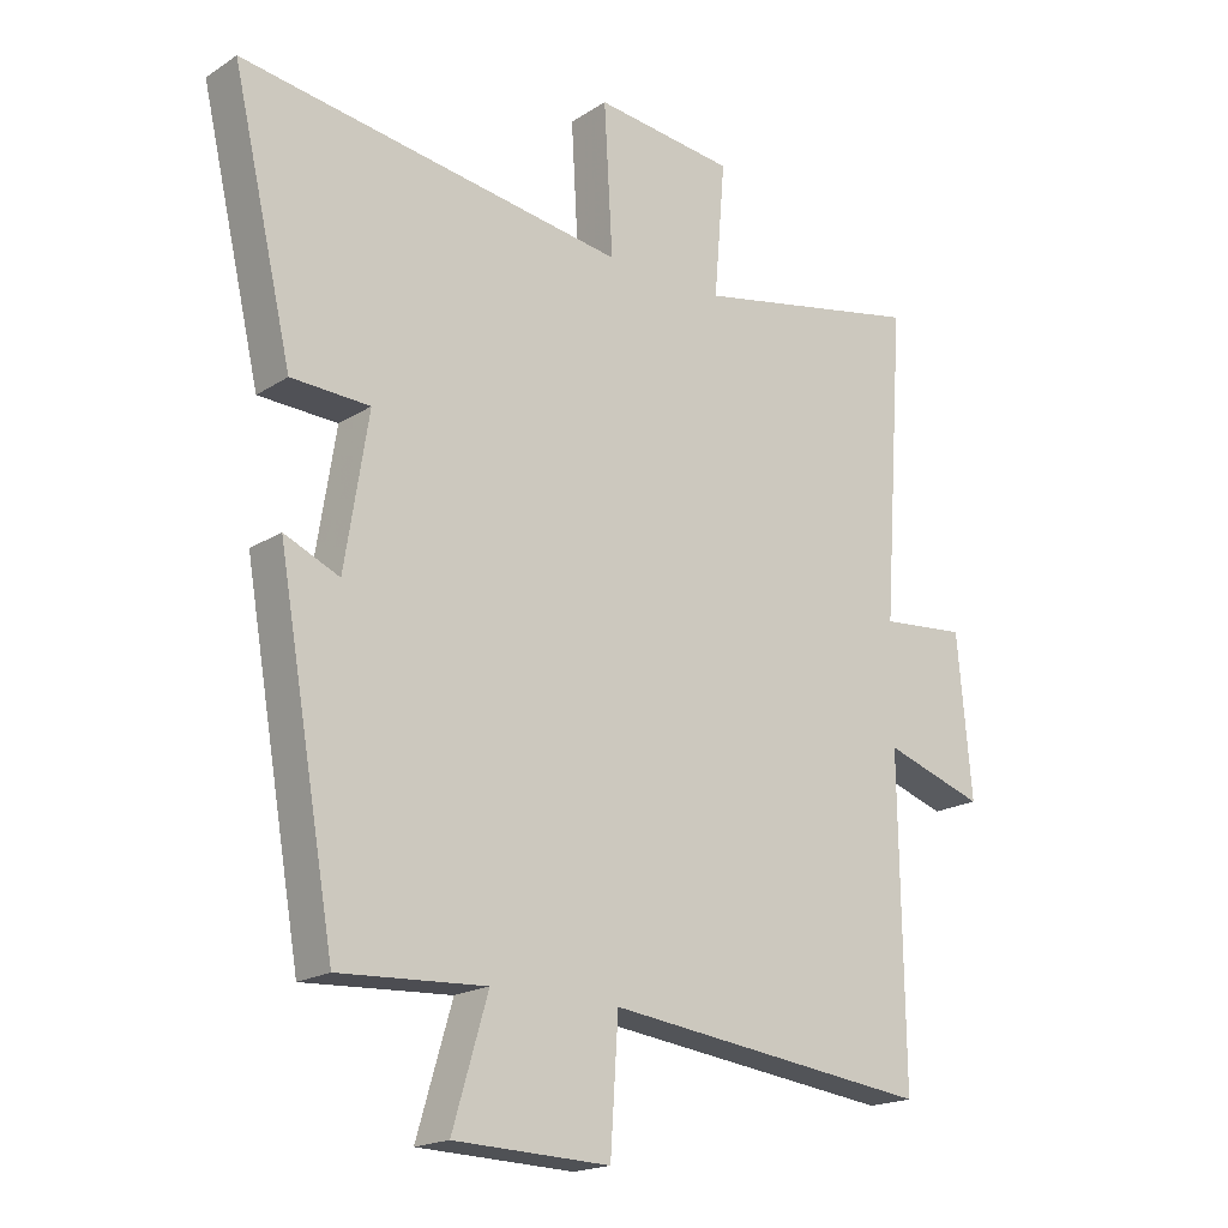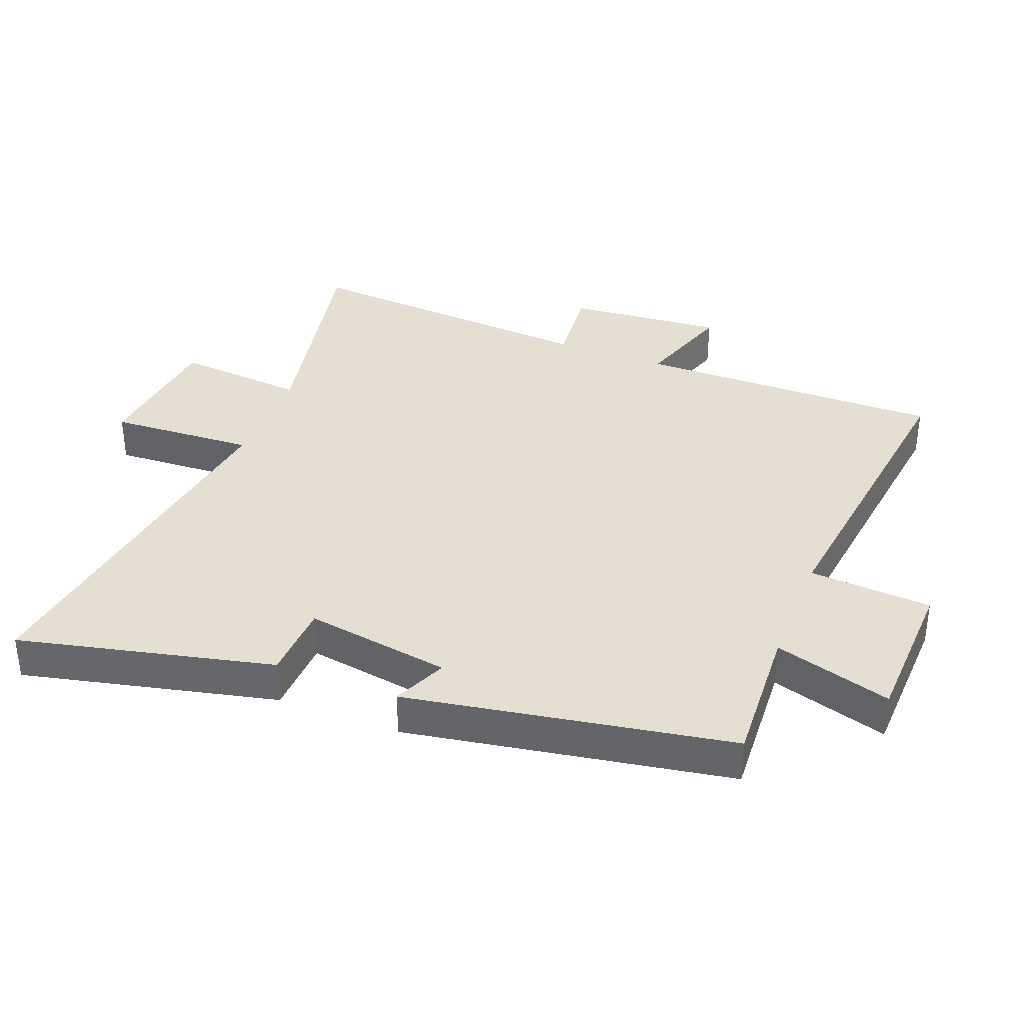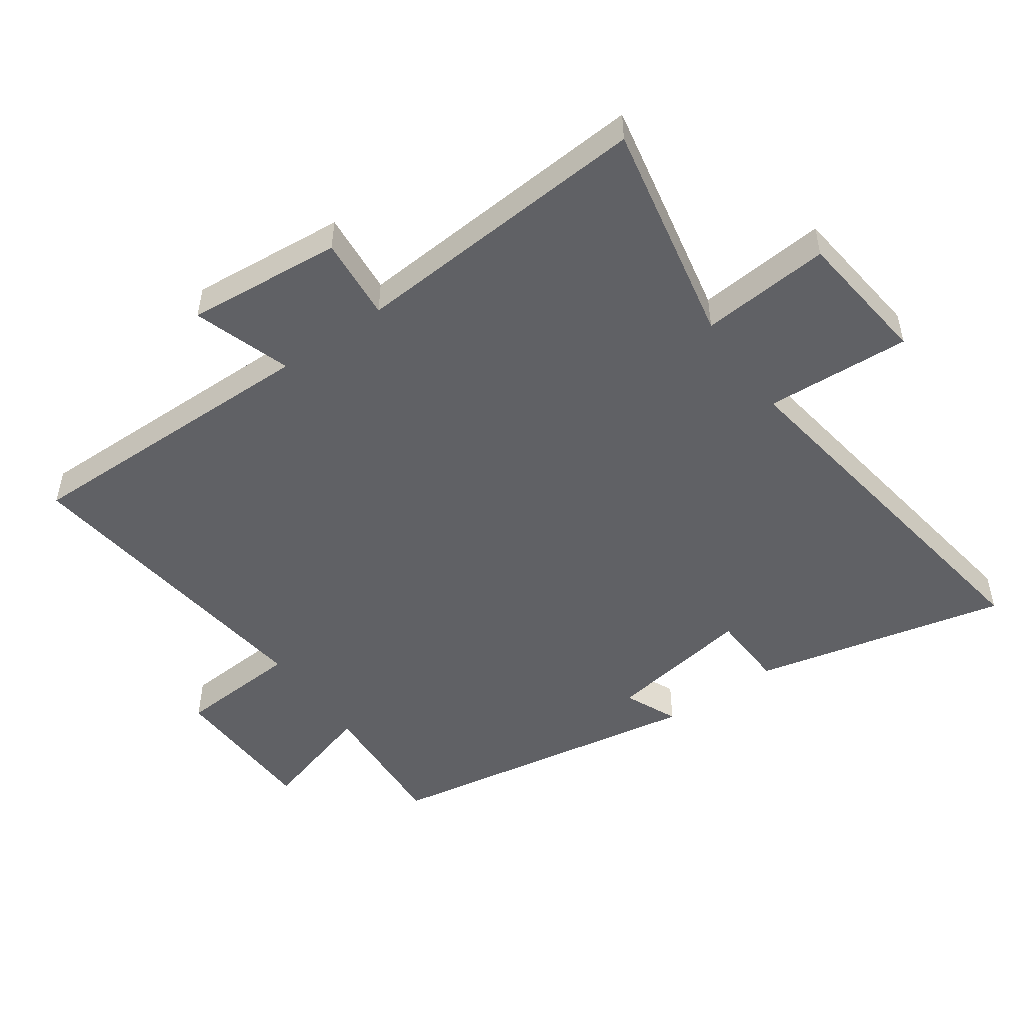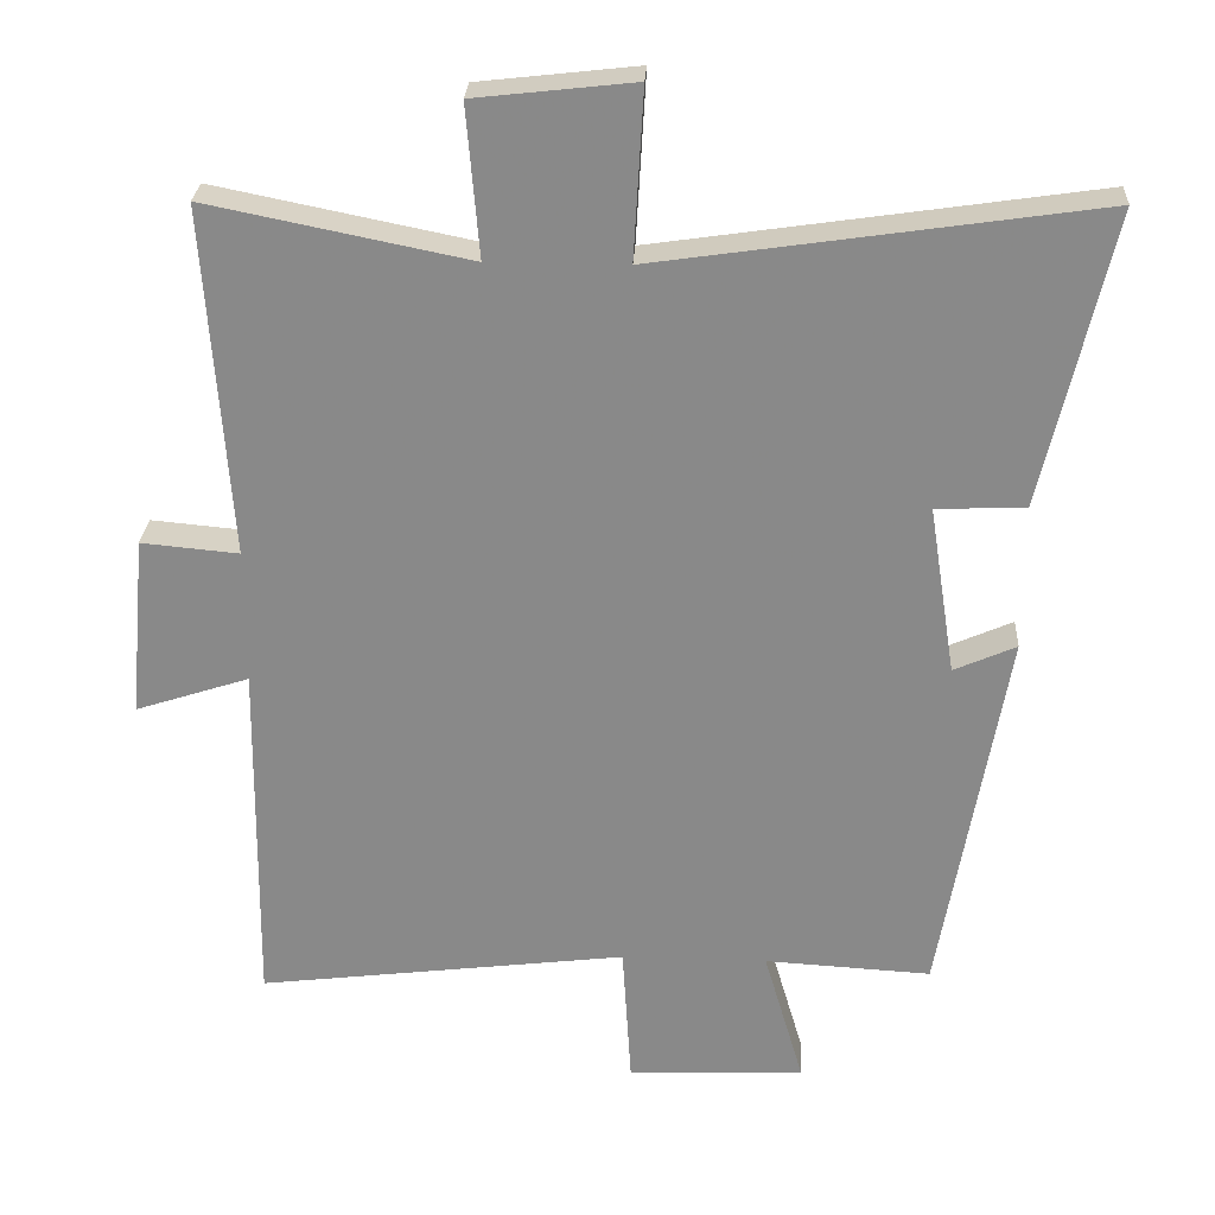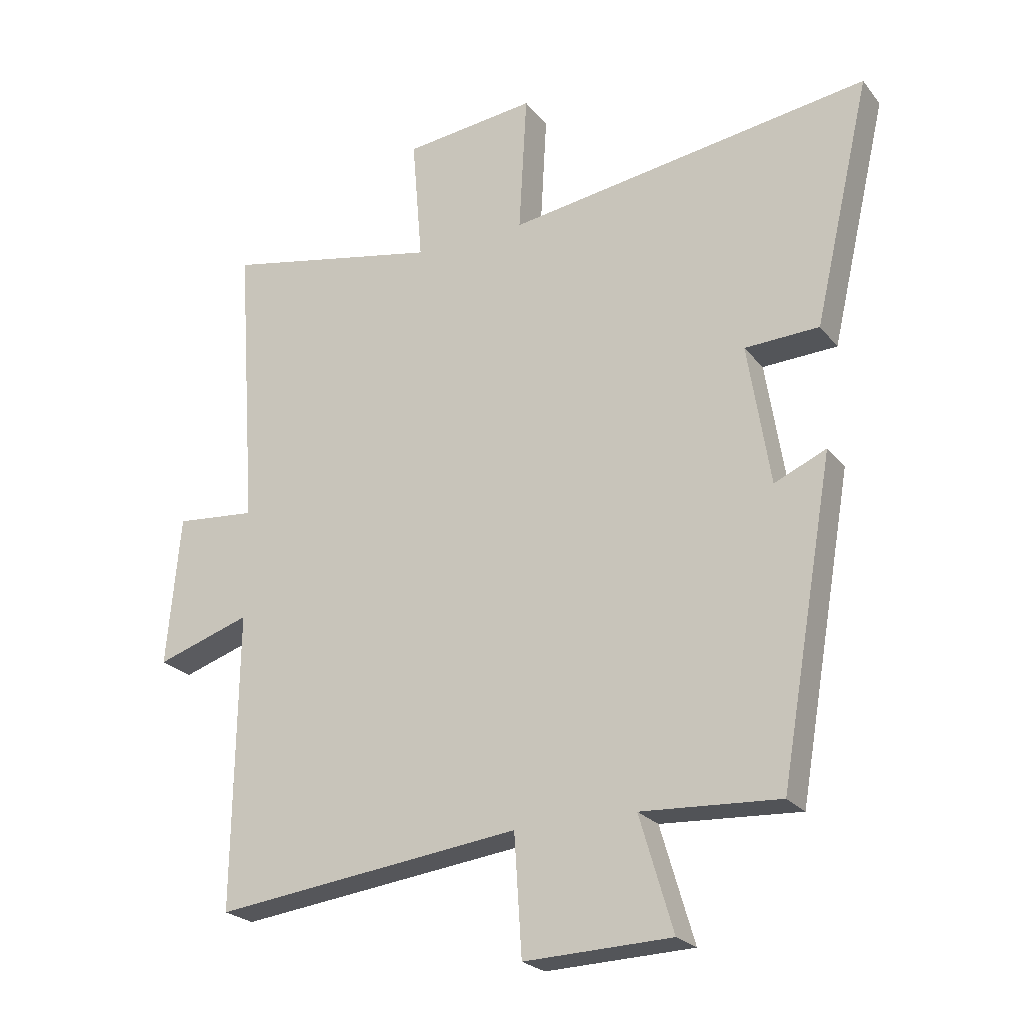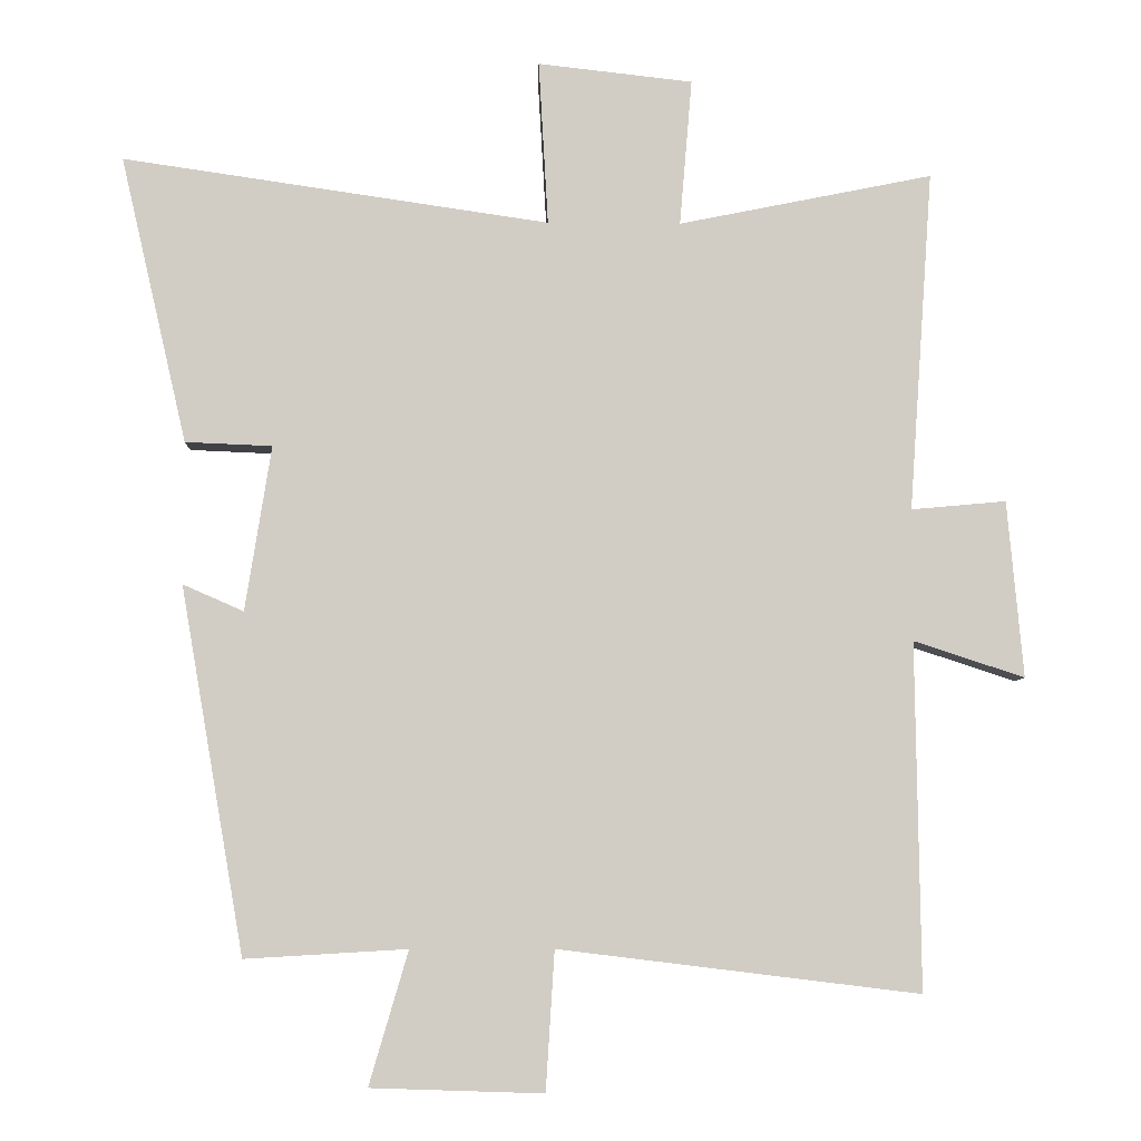
<metadata>
{"format":"obj","ext":"obj","renderer":"f3d","projection":"perspective","resolution":1024,"background":"white","views":[{"elev":-18.8,"azim":140.2,"up":"+Z"},{"elev":36.6,"azim":111.3,"up":"+Y"},{"elev":-50.1,"azim":-54.7,"up":"+Y"},{"elev":26.6,"azim":3.0,"up":"+Z"},{"elev":-23.6,"azim":28.4,"up":"+Z"},{"elev":-6.3,"azim":178.2,"up":"+Z"}]}
</metadata>
<code>
v 0.412 0.07 -0.513
v 0.188 0.07 -0.5
v 0.242 0.07 -0.684
v 0.004 0.07 -0.692
v -0.008 0.07 -0.5
v -0.506 0.07 -0.561
v -0.5 0.07 -0.082
v -0.653 0.07 -0.132
v -0.631 0.07 0.112
v -0.5 0.07 0.1
v -0.533 0.07 0.571
v -0.182 0.07 0.5
v -0.199 0.07 0.703
v 0.015 0.07 0.727
v 0.002 0.07 0.5
v 0.592 0.07 0.586
v 0.5 0.07 0.189
v 0.38 0.07 0.184
v 0.416 0.07 -0.044
v 0.5 0.07 -0.007
v 0.412 0 -0.513
v 0.188 0 -0.5
v 0.242 0 -0.684
v 0.004 0 -0.692
v -0.008 0 -0.5
v -0.506 0 -0.561
v -0.5 0 -0.082
v -0.653 0 -0.132
v -0.631 0 0.112
v -0.5 0 0.1
v -0.533 0 0.571
v -0.182 0 0.5
v -0.199 0 0.703
v 0.015 0 0.727
v 0.002 0 0.5
v 0.592 0 0.586
v 0.5 0 0.189
v 0.38 0 0.184
v 0.416 0 -0.044
v 0.5 0 -0.007
f 19 20 1 2
f 18 19 2
f 15 16 17 18
f 15 18 2
f 12 13 14 15
f 12 15 2
f 12 2 3
f 11 12 3
f 10 11 3
f 7 8 9 10
f 7 10 3
f 5 6 7
f 5 7 3
f 3 4 5
f 22 21 40 39
f 22 39 38
f 38 37 36 35
f 22 38 35
f 35 34 33 32
f 22 35 32
f 23 22 32
f 23 32 31
f 23 31 30
f 30 29 28 27
f 23 30 27
f 27 26 25
f 23 27 25
f 25 24 23
f 1 21 22 2
f 2 22 23 3
f 3 23 24 4
f 4 24 25 5
f 5 25 26 6
f 6 26 27 7
f 7 27 28 8
f 8 28 29 9
f 9 29 30 10
f 10 30 31 11
f 11 31 32 12
f 12 32 33 13
f 13 33 34 14
f 14 34 35 15
f 15 35 36 16
f 16 36 37 17
f 17 37 38 18
f 18 38 39 19
f 19 39 40 20
f 20 40 21 1

</code>
